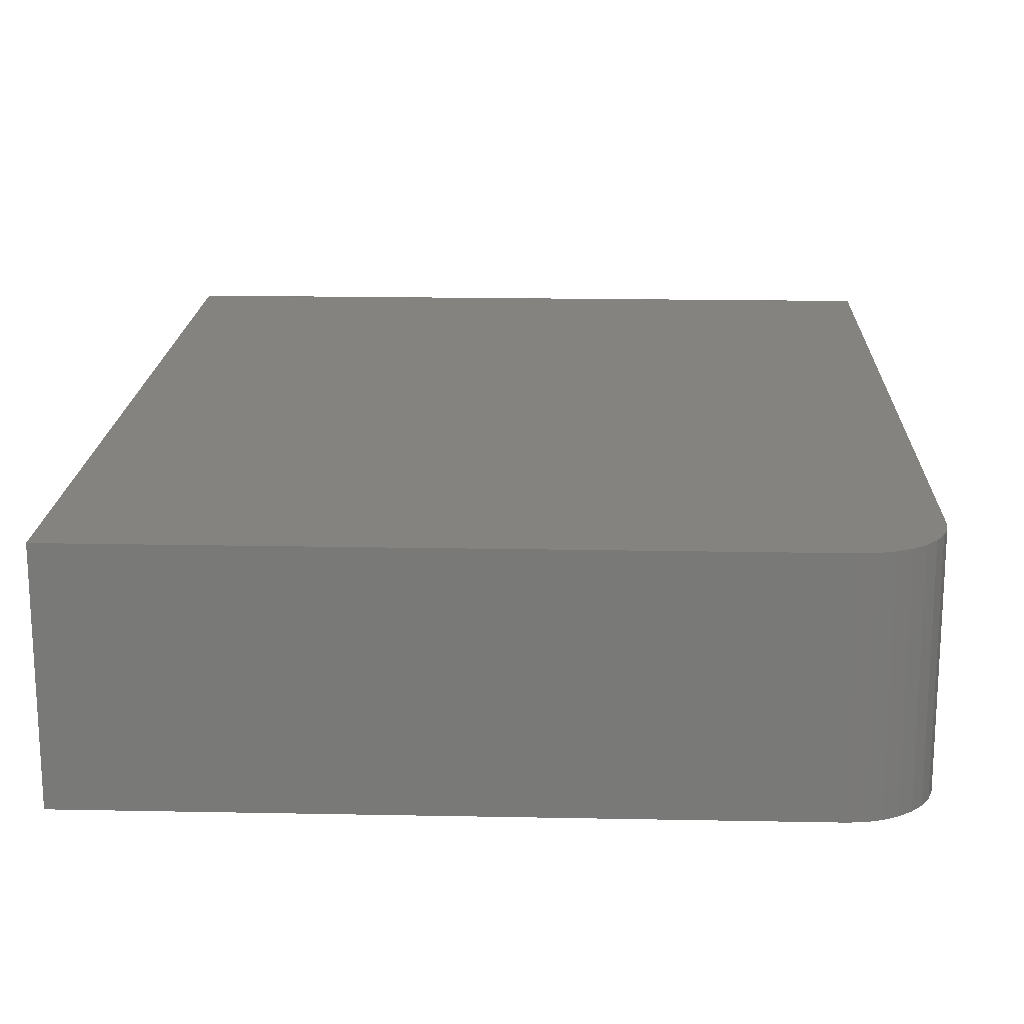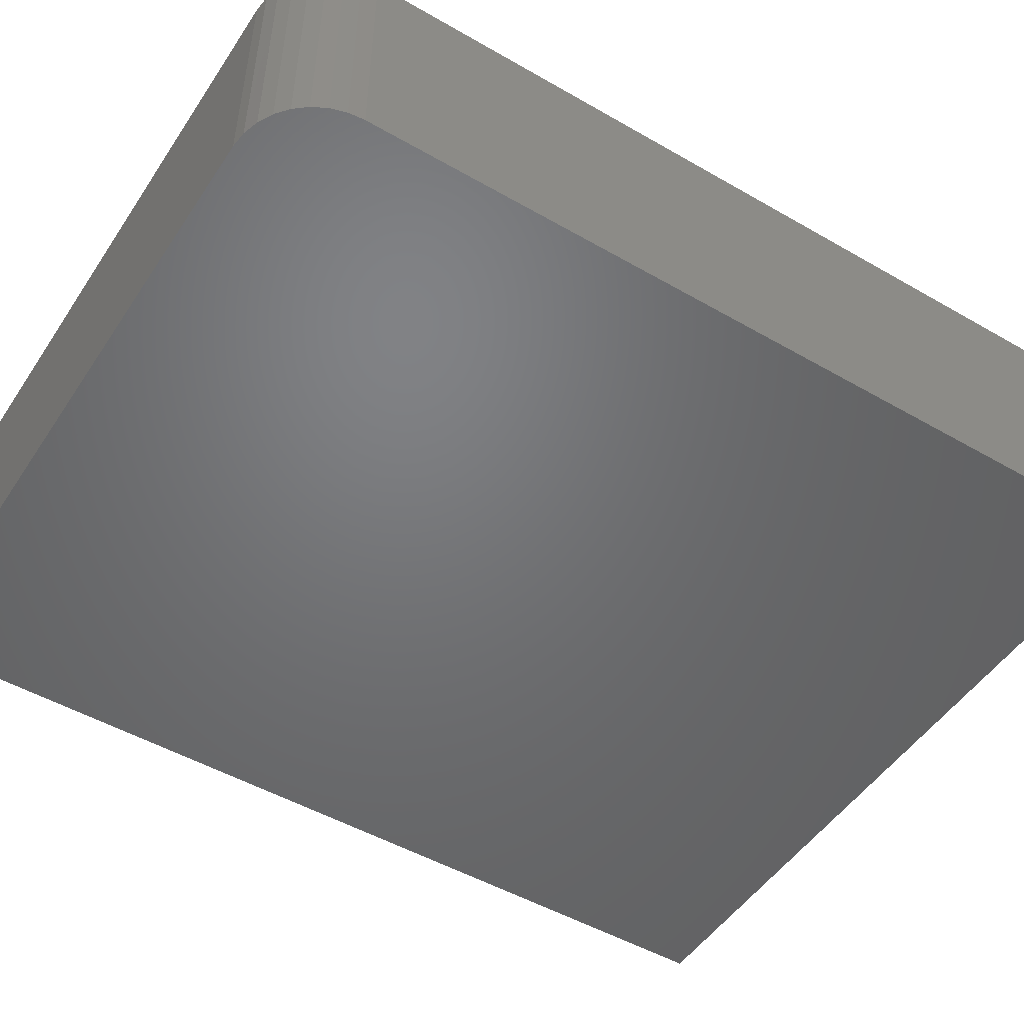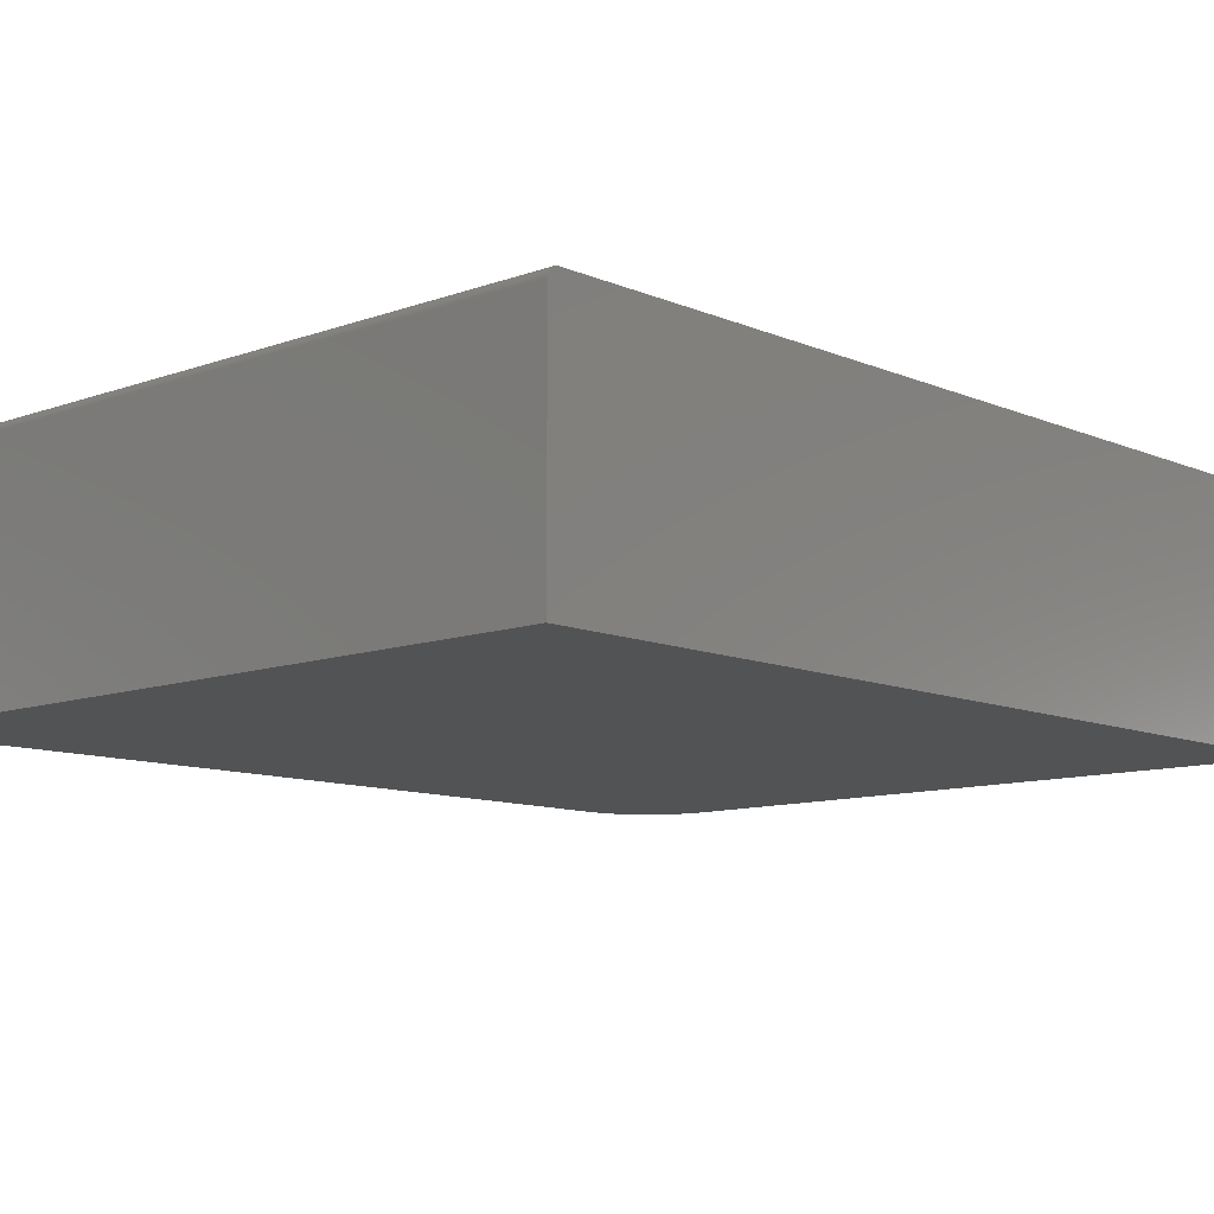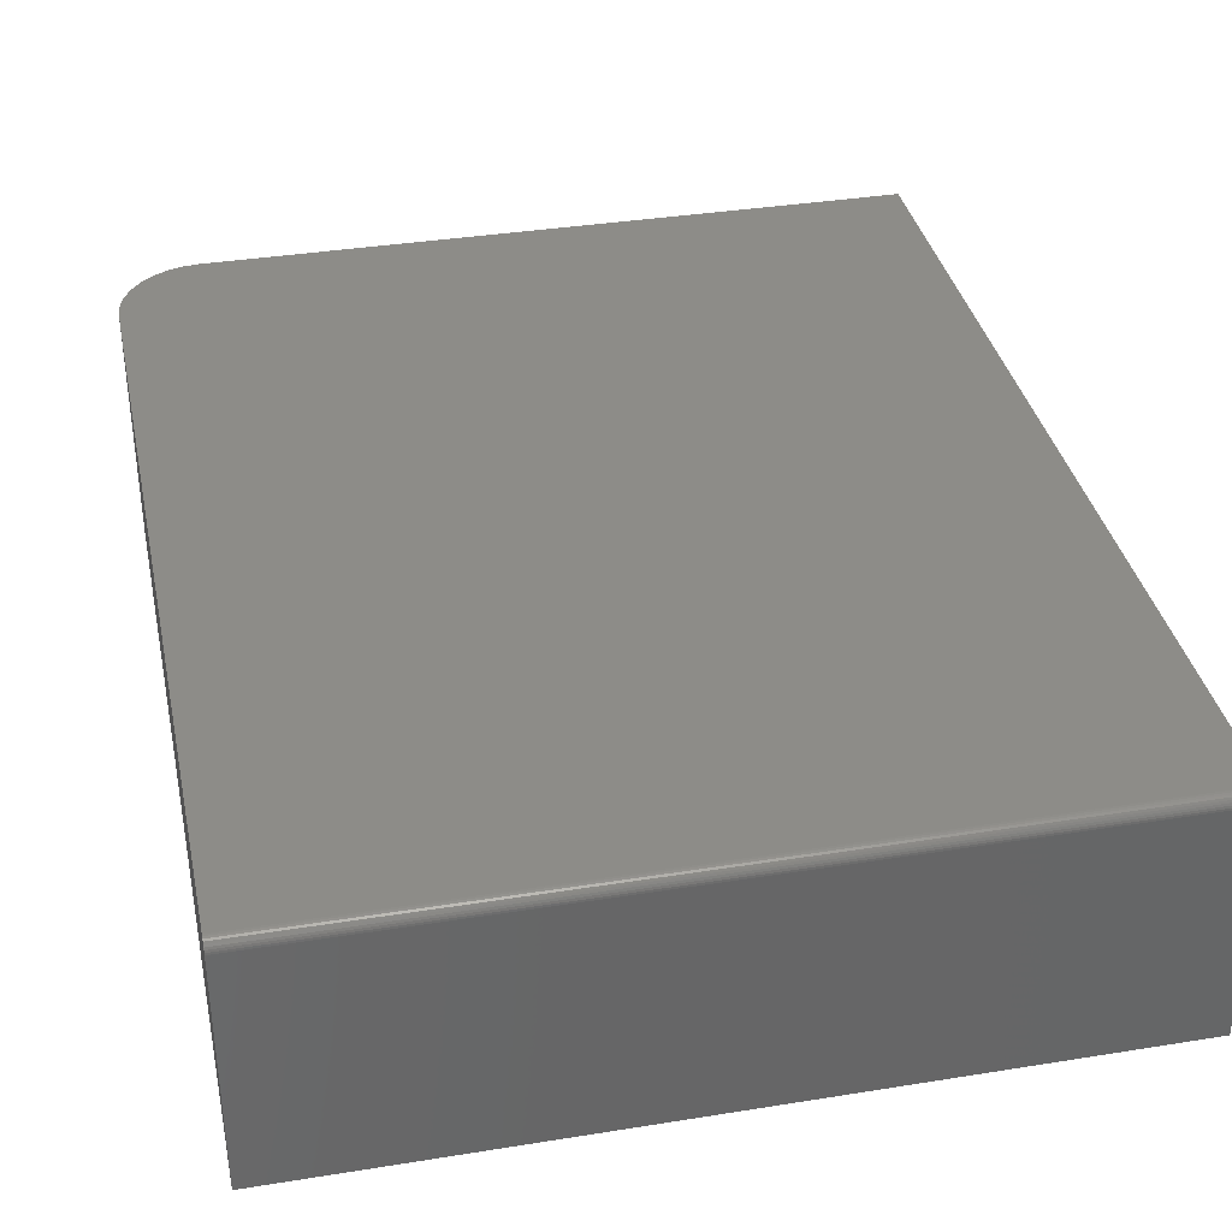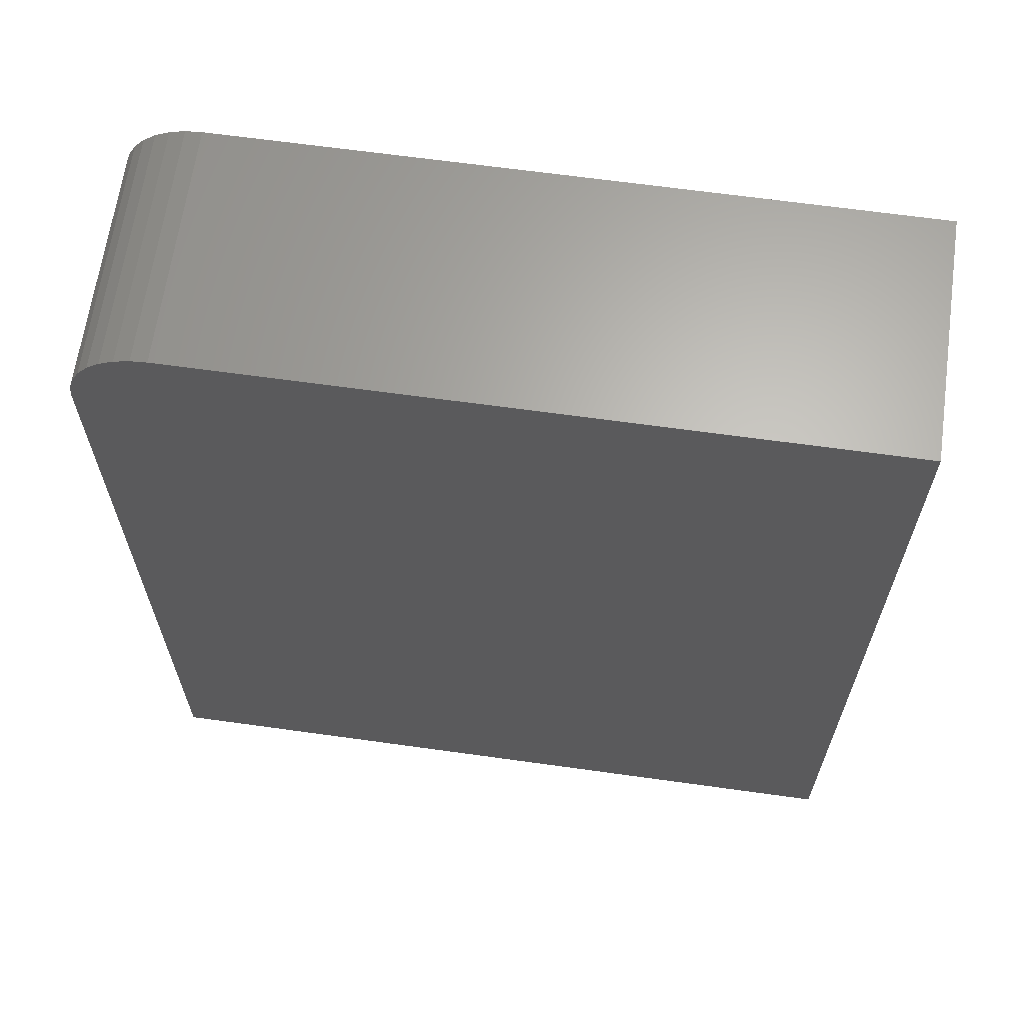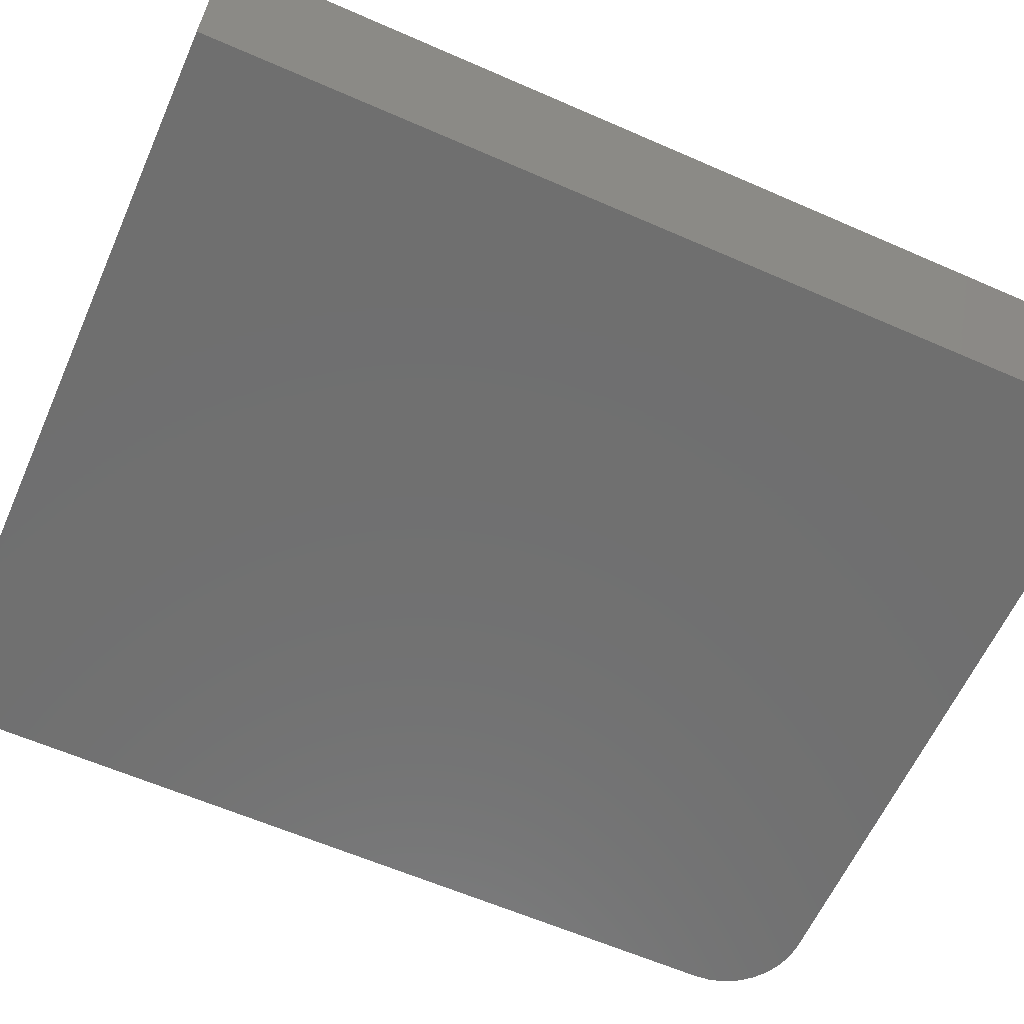
<metadata>
{"format":"stl","ext":"stl","renderer":"f3d","projection":"perspective","resolution":1024,"background":"white","views":[{"elev":17.9,"azim":-177.8,"up":"+Z"},{"elev":-49.9,"azim":-122.4,"up":"+Z"},{"elev":-10.3,"azim":42.8,"up":"+Z"},{"elev":36.1,"azim":-11.9,"up":"+Z"},{"elev":65.0,"azim":8.0,"up":"+Y"},{"elev":-61.5,"azim":66.0,"up":"+Z"}]}
</metadata>
<code>
# stl→obj: 40 verts, 76 faces
v 0.5828 0.7184 0.3672
v -0.4606 0.7184 0.3672
v -0.485 0.716 0.3672
v -0.5084 0.7089 0.3672
v -0.5301 0.6974 0.3672
v -0.549 0.6818 0.3672
v -0.5645 0.6629 0.3672
v -0.5761 0.6413 0.3672
v -0.5832 0.6178 0.3672
v -0.5856 0.5934 0.3672
v -0.5856 -0.7028 0.3672
v 0.5828 -0.7028 0.3672
v -0.5856 -0.7184 0.3516
v -0.5856 -0.7181 0.3546
v -0.5856 -0.7172 0.3575
v -0.5856 -0.7184 0
v -0.5856 -0.7158 0.3602
v -0.5856 -0.7138 0.3626
v -0.5856 -0.7115 0.3646
v -0.5856 -0.7088 0.366
v -0.5856 -0.7058 0.3669
v -0.5856 0.5934 0
v 0.5828 0.7184 0
v -0.4606 0.7184 0
v 0.5828 -0.7184 0
v -0.5832 0.6178 0
v -0.5761 0.6413 0
v -0.5645 0.6629 0
v -0.549 0.6818 0
v -0.5301 0.6974 0
v -0.5084 0.7089 0
v -0.485 0.716 0
v 0.5828 -0.7058 0.3669
v 0.5828 -0.7088 0.366
v 0.5828 -0.7181 0.3546
v 0.5828 -0.7184 0.3516
v 0.5828 -0.7115 0.3646
v 0.5828 -0.7138 0.3626
v 0.5828 -0.7158 0.3602
v 0.5828 -0.7172 0.3575
f 1 2 3
f 1 3 4
f 1 4 5
f 1 5 6
f 1 6 7
f 1 7 8
f 1 8 9
f 1 9 10
f 1 10 11
f 1 11 12
f 13 14 15
f 16 13 15
f 16 15 17
f 16 17 18
f 16 18 19
f 16 19 20
f 16 20 21
f 16 21 11
f 16 11 10
f 16 10 22
f 1 23 2
f 2 23 24
f 23 25 16
f 23 16 22
f 23 22 26
f 23 26 27
f 23 27 28
f 23 28 29
f 23 29 30
f 23 30 31
f 23 31 32
f 23 32 24
f 22 10 26
f 26 10 9
f 26 9 27
f 27 9 8
f 27 8 28
f 28 8 7
f 28 7 29
f 29 7 6
f 29 6 30
f 30 6 5
f 30 5 31
f 31 5 4
f 31 4 32
f 32 4 3
f 32 3 24
f 24 3 2
f 23 1 12
f 12 33 34
f 35 36 34
f 35 34 37
f 35 37 38
f 35 38 39
f 35 39 40
f 36 25 34
f 34 25 23
f 34 23 12
f 13 16 36
f 36 16 25
f 13 36 14
f 14 36 35
f 14 35 15
f 15 35 40
f 15 40 17
f 17 40 39
f 17 39 18
f 18 39 38
f 18 38 19
f 19 38 37
f 19 37 20
f 20 37 34
f 20 34 21
f 21 34 33
f 21 33 11
f 11 33 12

</code>
